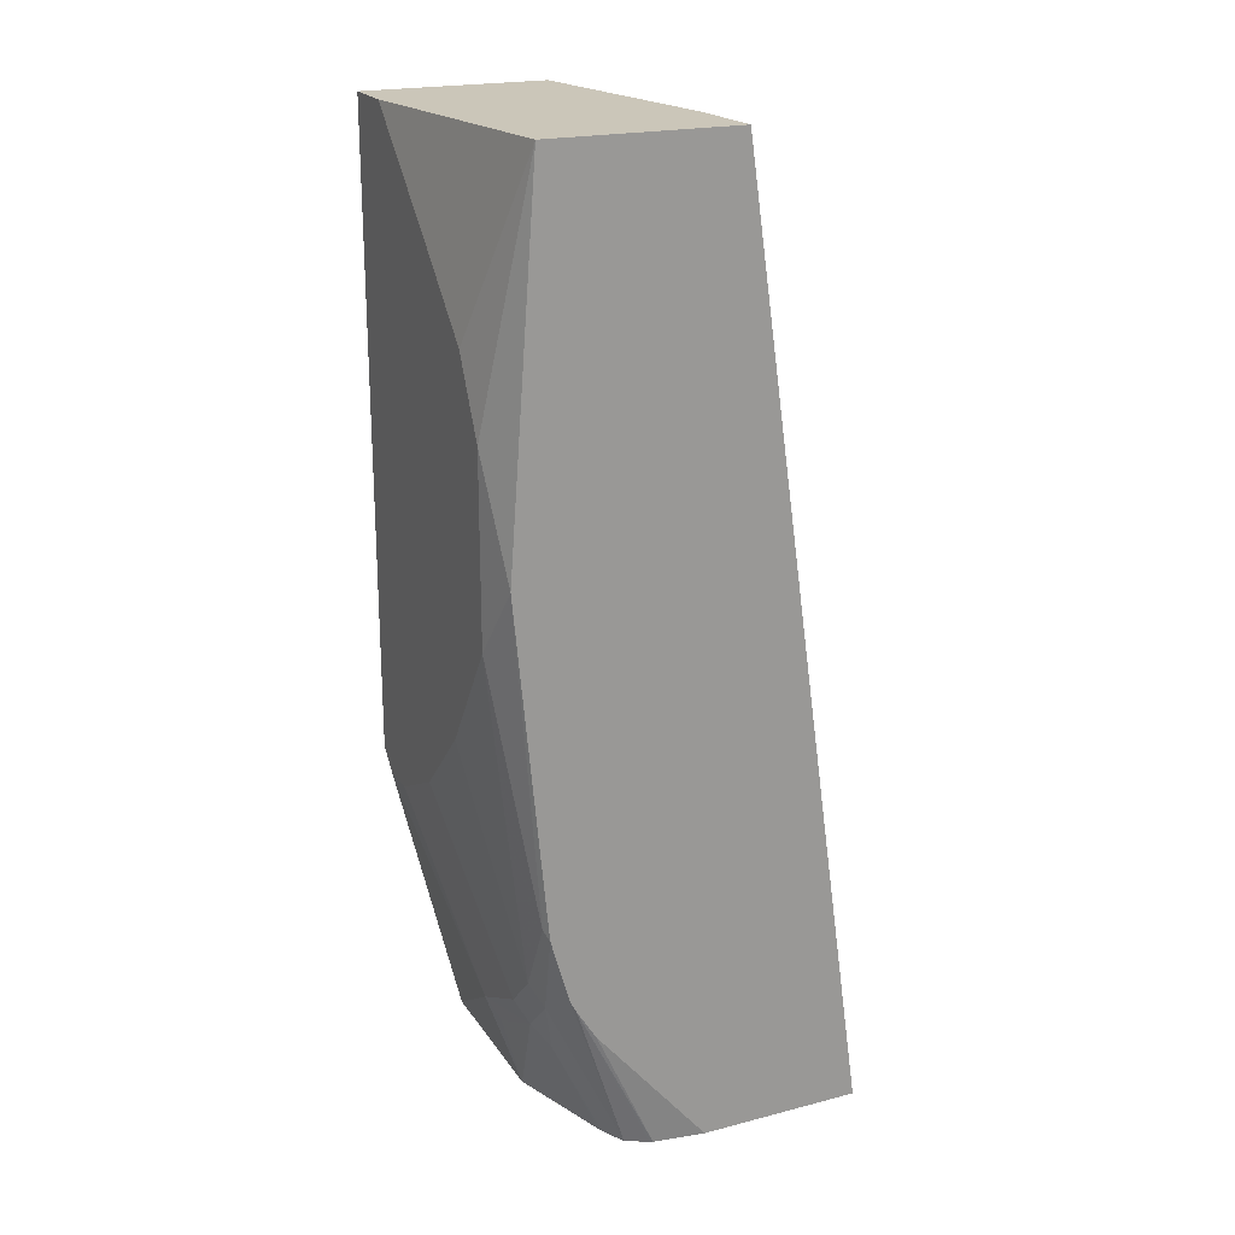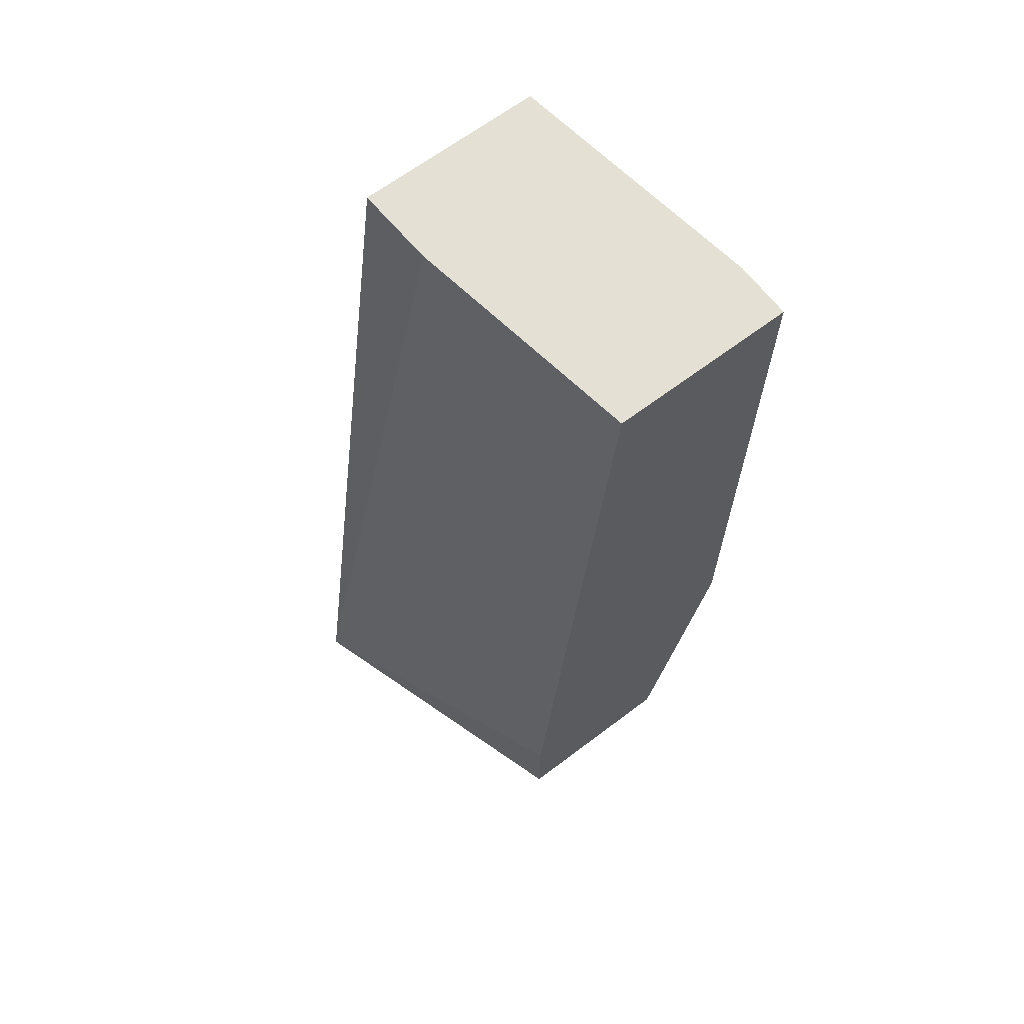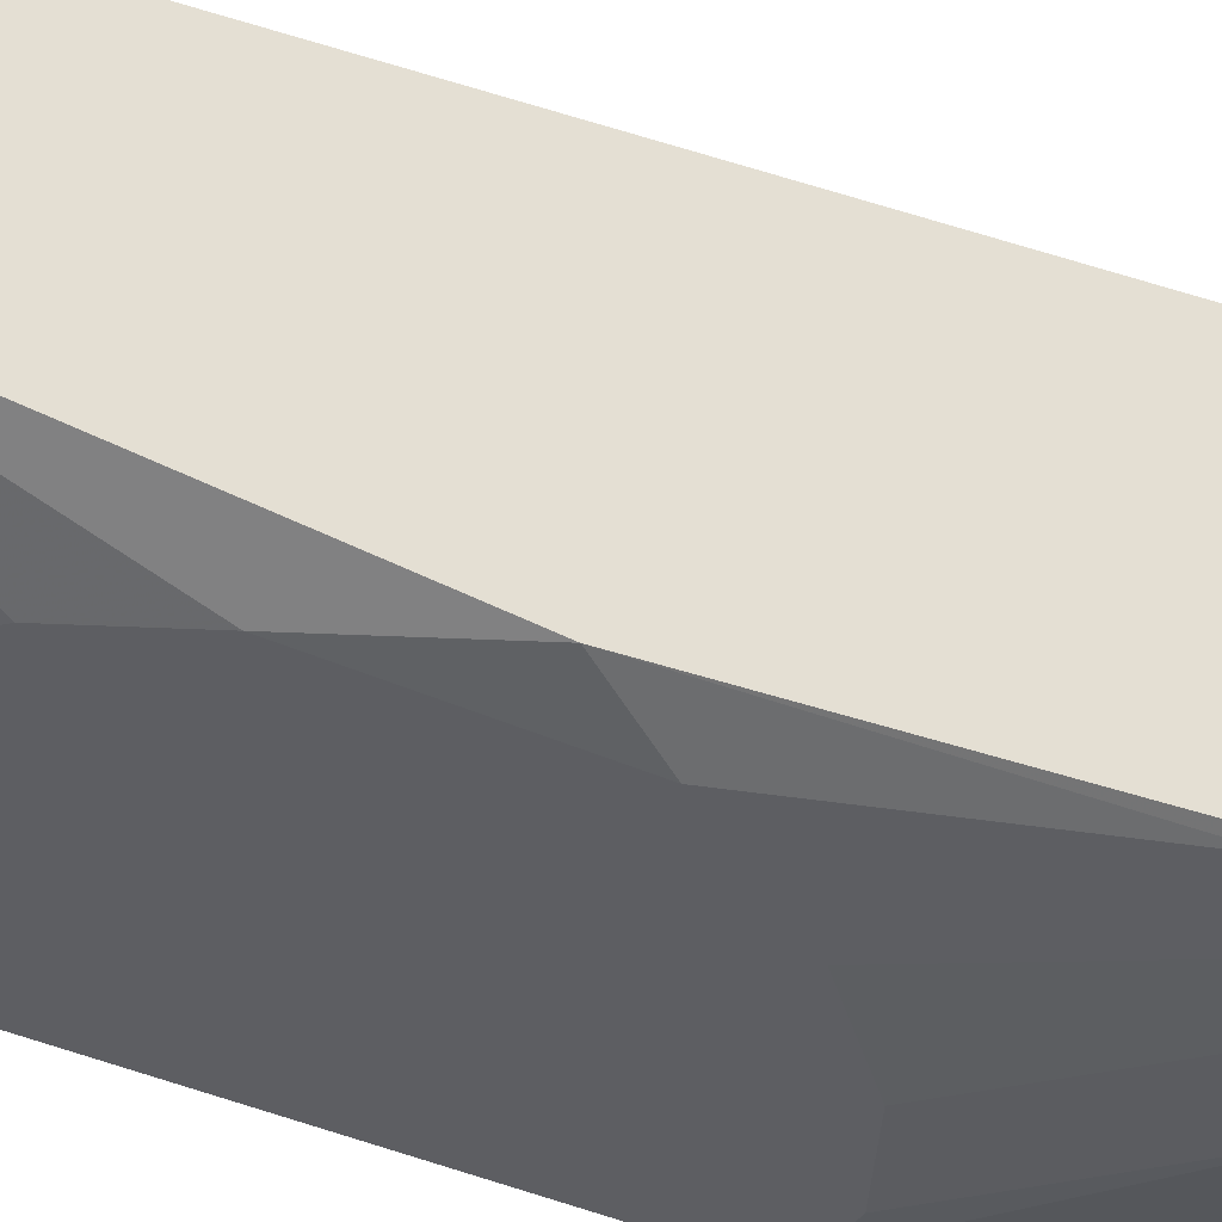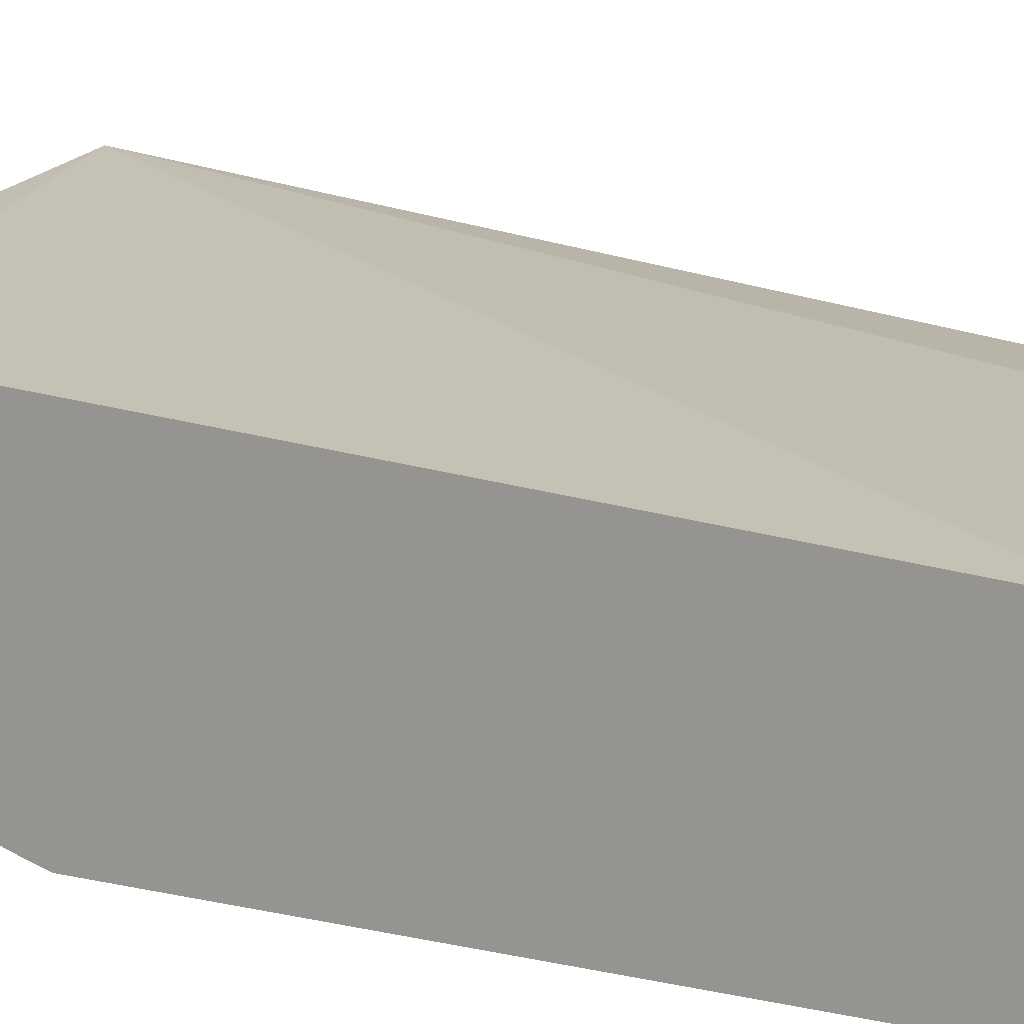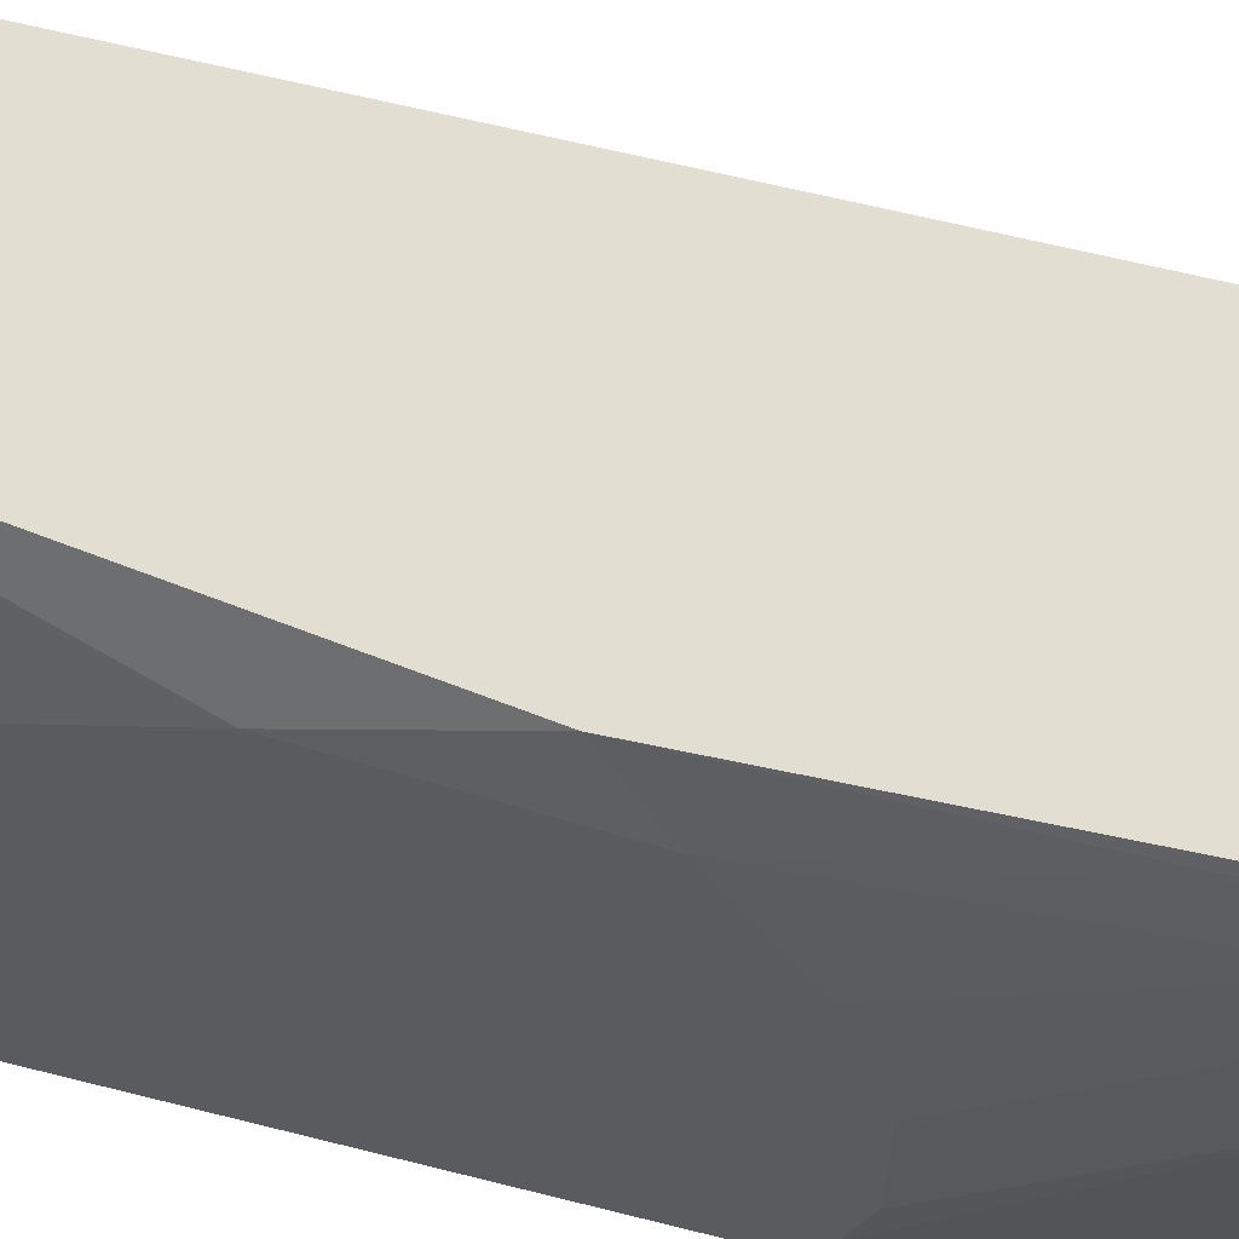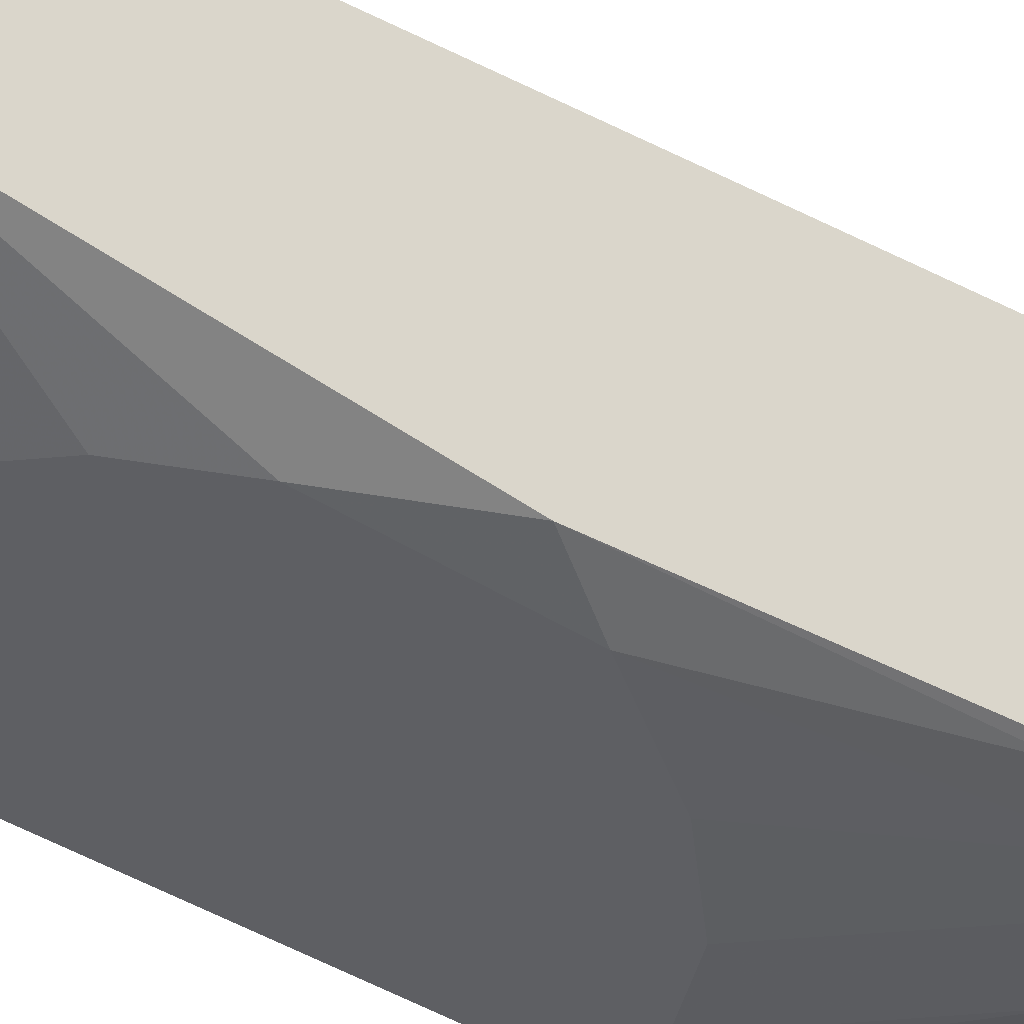
<metadata>
{"format":"obj","ext":"obj","renderer":"f3d","projection":"perspective","resolution":1024,"background":"white","views":[{"elev":21.0,"azim":65.3,"up":"+Z"},{"elev":65.7,"azim":-127.2,"up":"+Z"},{"elev":-39.1,"azim":60.1,"up":"+Y"},{"elev":5.3,"azim":-48.0,"up":"+Y"},{"elev":-32.7,"azim":60.9,"up":"+Y"},{"elev":-40.9,"azim":51.4,"up":"+Y"}]}
</metadata>
<code>
v 0.2324 -0.1075 -0.0803
v 0.2324 -0.1993 -0.0803
v 0.05091 -0.1658 -0.0803
v 0.05091 -0.1658 -0.02071
v 0.05091 -0.2072 0.4537
v 0.1865 -0.1865 0.4537
v 0.2324 -0.1843 0.4537
v 0.2279 -0.2279 -0.0803
v 0.2324 -0.2627 -0.004449
v 0.05091 -0.2694 -0.0803
v 0.05091 -0.3108 0.4537
v 0.2324 -0.2901 0.4537
v 0.2271 -0.2297 -0.0803
v 0.2324 -0.2738 0.01343
v 0.1451 -0.2694 -0.0803
v 0.1451 -0.2901 -0.02071
v 0.06217 -0.3108 0.0829
v 0.05091 -0.308 0.08149
v 0.08291 -0.3108 0.4537
v 0.05091 -0.3108 0.09419
v 0.1451 -0.3108 0.3937
v 0.1865 -0.3108 0.3523
v 0.2072 -0.3108 0.3108
v 0.2324 -0.3056 0.2462
v 0.221 -0.2418 -0.0803
v 0.2324 -0.2775 0.02075
v 0.2046 -0.2496 -0.0803
v 0.2072 -0.2772 -0.02071
v 0.1969 -0.2849 -0.01036
v 0.1554 -0.2849 -0.03106
v 0.1865 -0.2901 4.686e-05
v 0.08291 -0.3108 0.0829
v 0.2072 -0.3108 0.2072
v 0.2279 -0.2901 0.0622
v 0.2324 -0.2879 0.05771
v 0.2072 -0.2487 -0.0803
v 0.2176 -0.2849 0.0104
v 0.2072 -0.2901 0.02075
v 0.1243 -0.3108 0.1037
v 0.1658 -0.3108 0.1451
f 16 31 39
f 15 27 28
f 16 29 31
f 16 30 29
f 15 30 16
f 15 29 30
f 15 28 29
f 14 26 25
f 11 21 19
f 12 23 24
f 12 22 23
f 12 21 22
f 12 19 21
f 11 22 21
f 11 23 22
f 16 39 32
f 13 14 25
f 16 32 17
f 33 40 38
f 23 33 24
f 11 33 23
f 38 40 39
f 35 38 37
f 34 38 35
f 33 38 34
f 31 38 39
f 29 38 31
f 17 20 18
f 29 37 38
f 27 36 28
f 26 35 37
f 25 28 36
f 25 37 28
f 25 26 37
f 24 34 35
f 24 33 34
f 28 37 29
f 11 40 33
f 1 2 8
f 11 32 39
f 1 35 26
f 1 24 35
f 1 12 24
f 1 7 12
f 1 6 7
f 1 5 6
f 1 4 5
f 1 3 4
f 1 10 3
f 1 15 10
f 1 27 15
f 1 36 27
f 1 25 36
f 1 8 13
f 11 39 40
f 1 26 14
f 1 14 9
f 1 13 25
f 2 9 8
f 1 9 2
f 11 17 32
f 10 17 18
f 10 16 17
f 10 15 16
f 8 14 13
f 8 9 14
f 5 7 6
f 11 20 17
f 5 19 12
f 5 11 19
f 3 5 4
f 3 11 5
f 3 20 11
f 3 18 20
f 5 12 7
f 3 10 18

</code>
